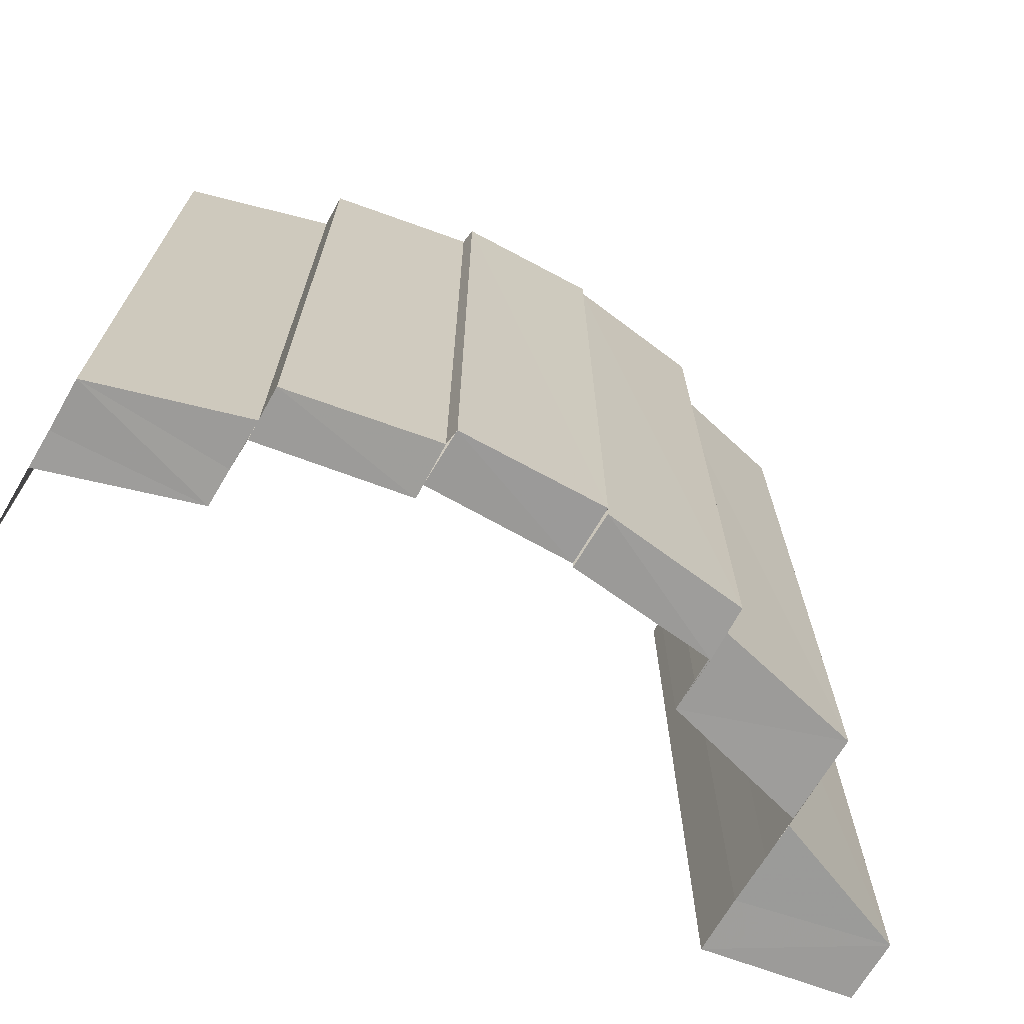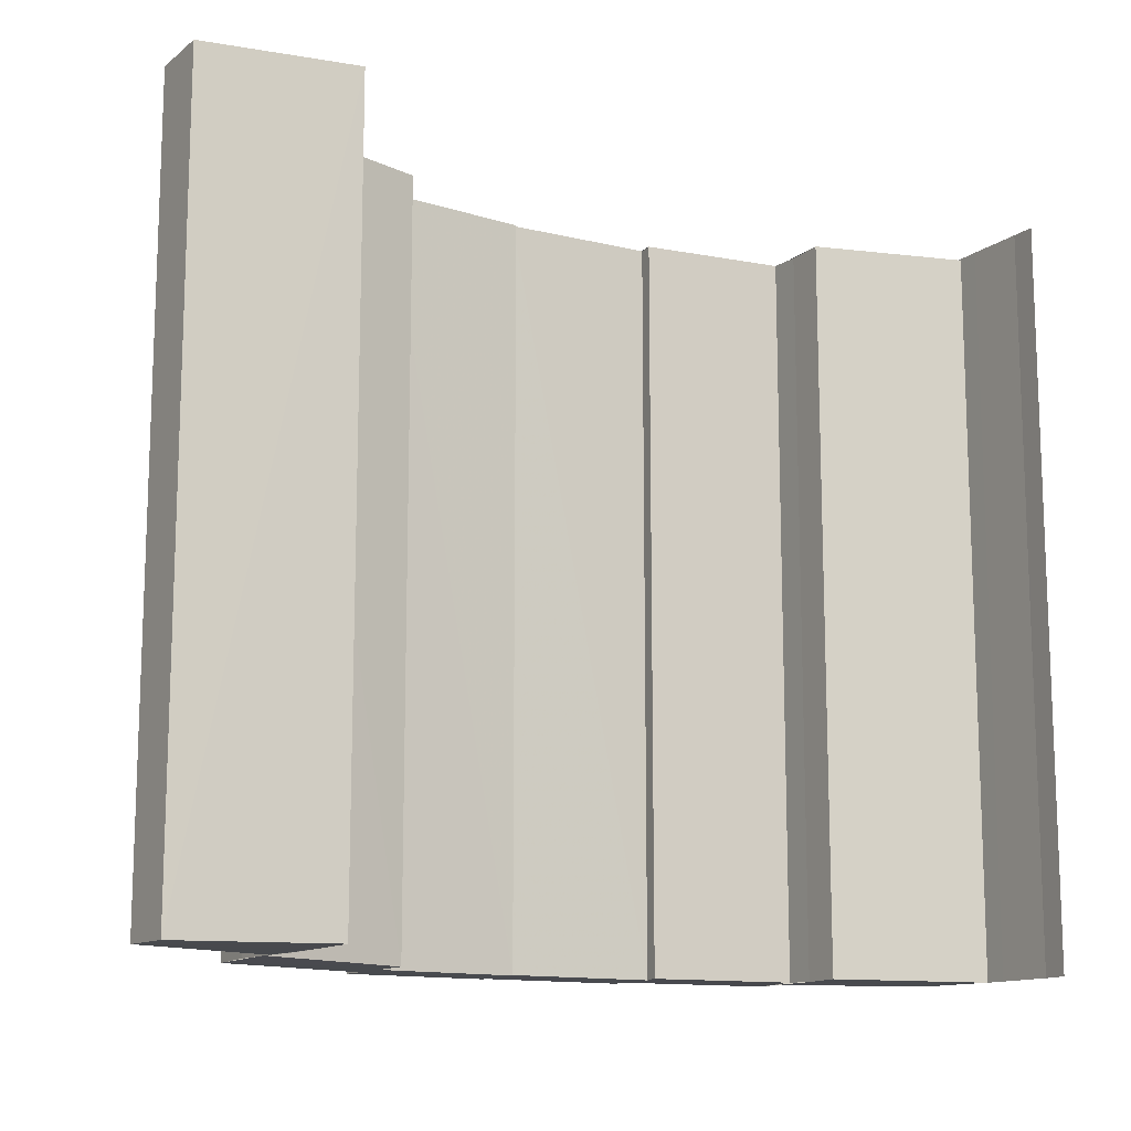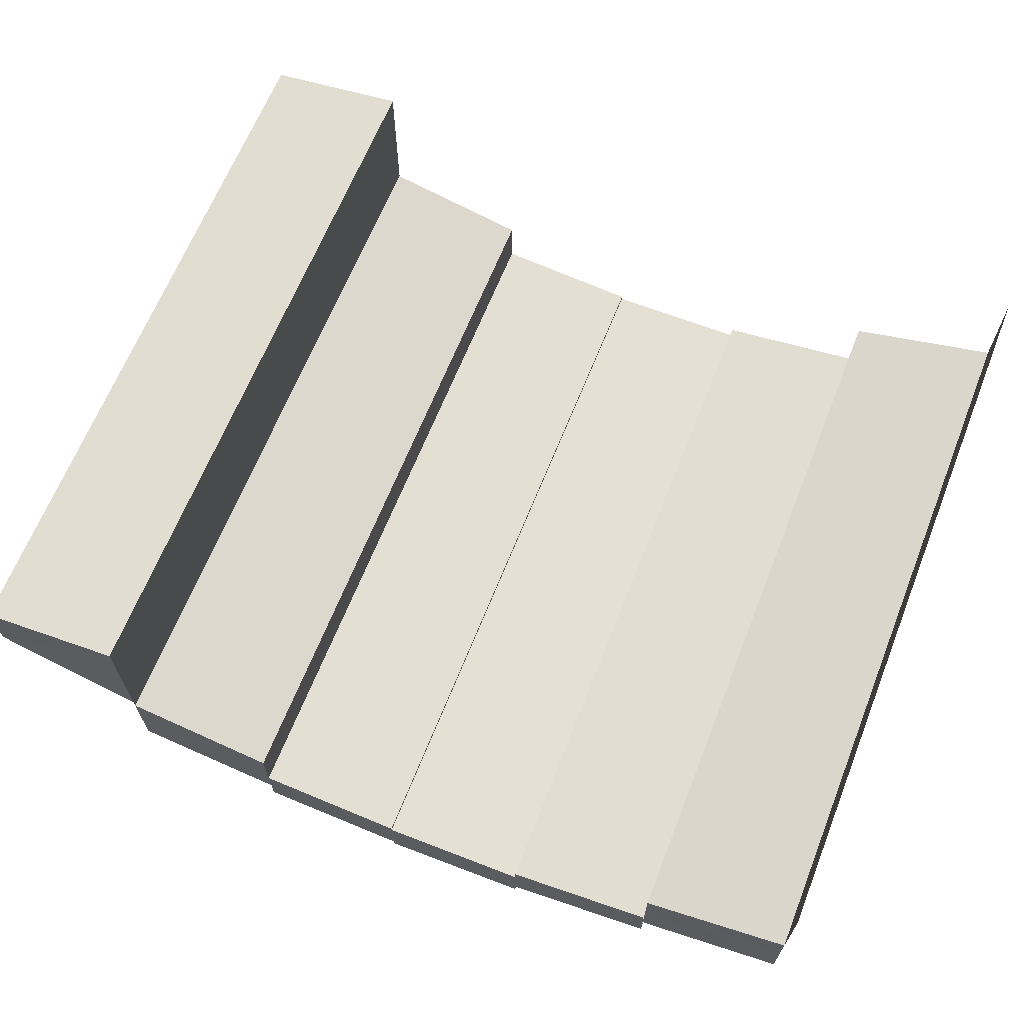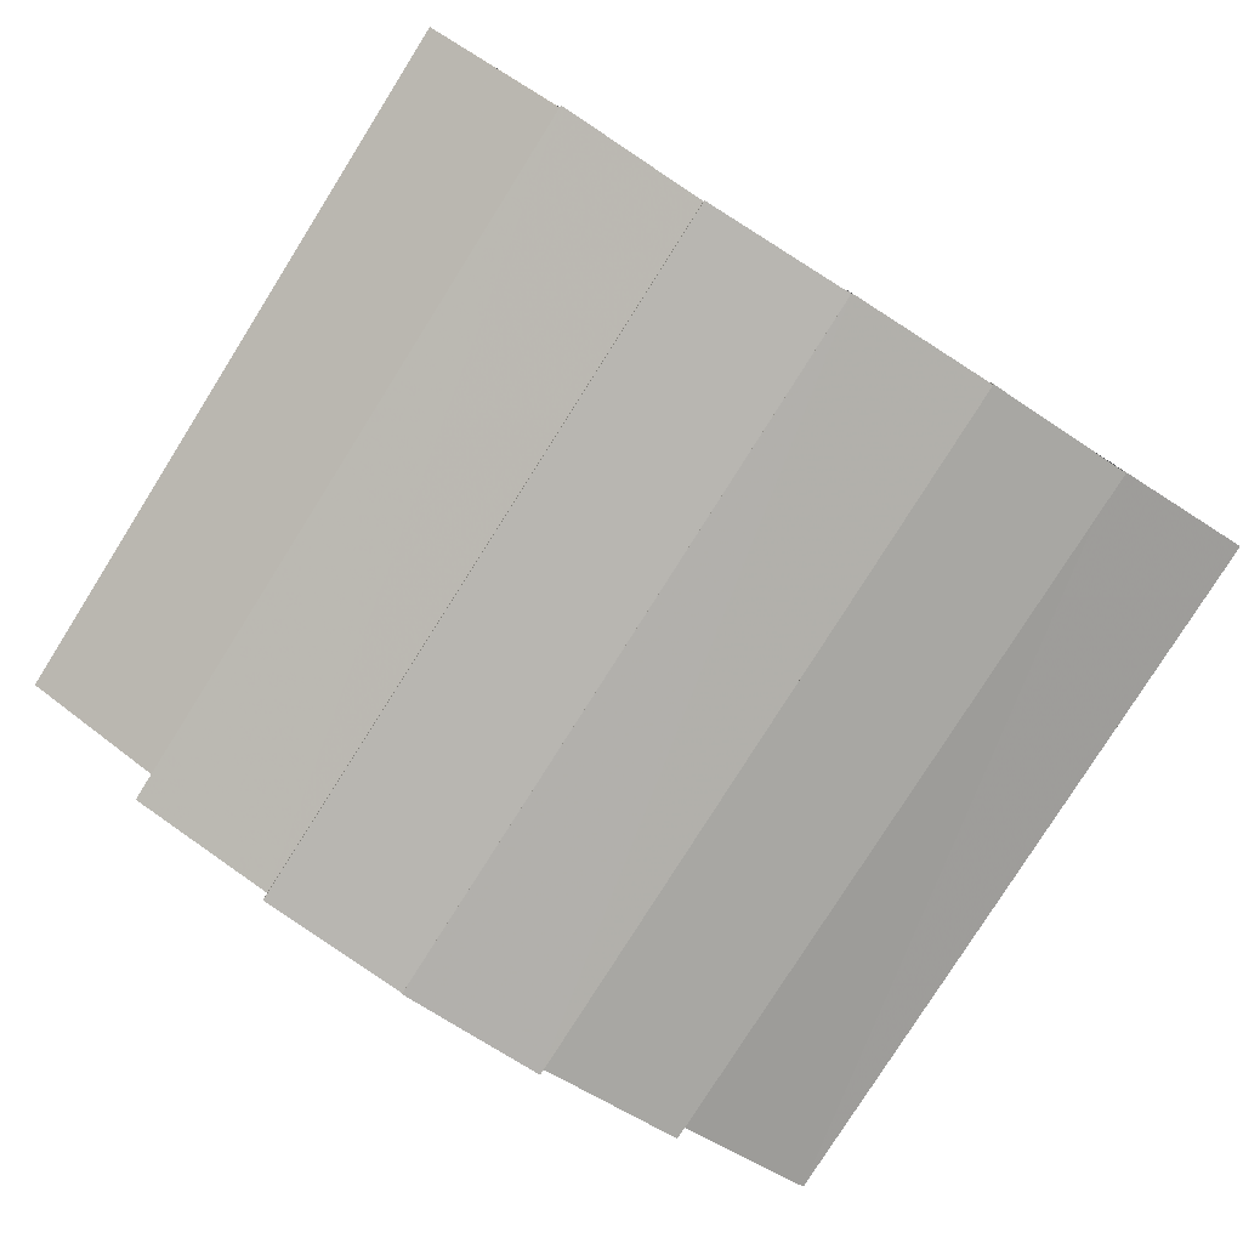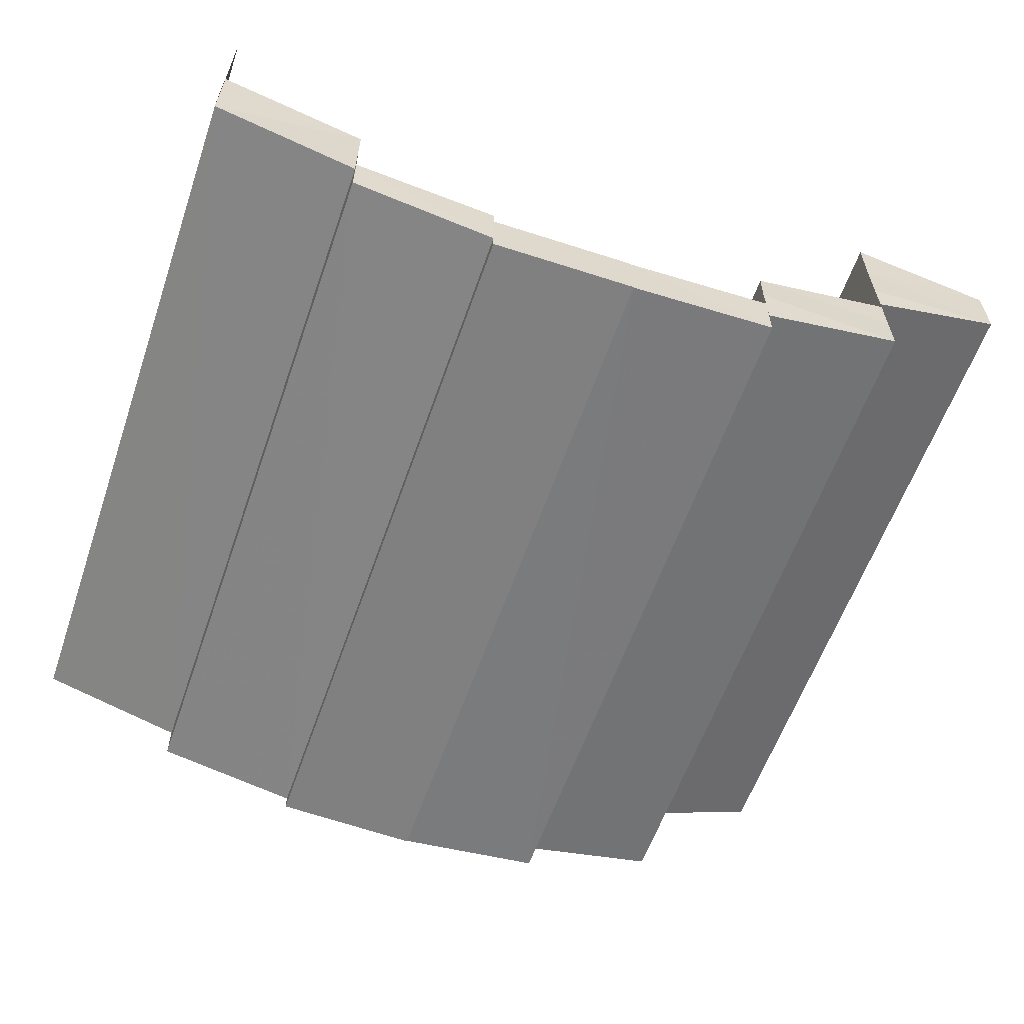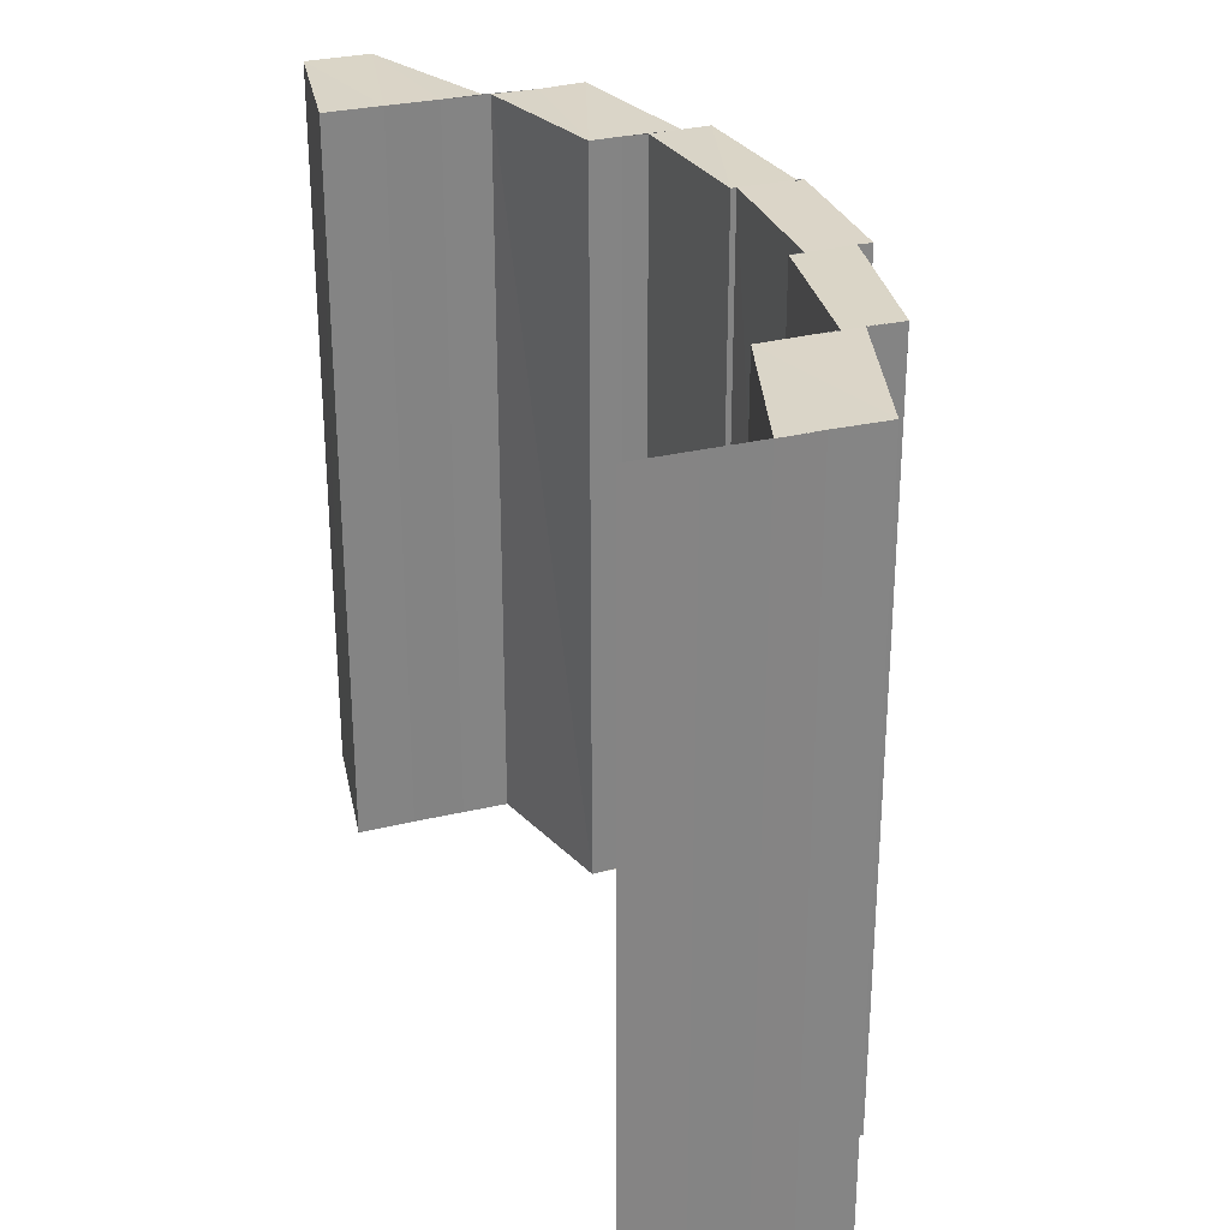
<metadata>
{"format":"obj","ext":"obj","renderer":"f3d","projection":"perspective","resolution":1024,"background":"white","views":[{"elev":-69.8,"azim":149.7,"up":"+Y"},{"elev":-13.0,"azim":-31.0,"up":"+Y"},{"elev":65.8,"azim":21.7,"up":"+Z"},{"elev":-79.7,"azim":-32.3,"up":"+Z"},{"elev":-59.8,"azim":160.9,"up":"+Z"},{"elev":28.9,"azim":69.8,"up":"+Y"}]}
</metadata>
<code>
o 2396
v 2210 1877 13.42
v 2210 1877 13.42
v 2210 1877 13.42
v 2210 1877 13.42
v 2210 1877 13.42
v 2210 1876 13.42
v 2210 1876 13.42
v 2210 1877 13.41
v 2210 1876 13.41
v 2210 1877 13.42
v 2210 1877 13.42
v 2210 1877 13.42
v 2210 1876 13.42
v 2210 1876 13.42
v 2210 1876 13.42
v 2210 1877 13.41
v 2210 1876 13.41
v 2210 1876 13.41
v 2210 1877 13.41
v 2210 1877 13.41
v 2210 1877 13.41
v 2210 1877 13.41
v 2210 1876 13.41
v 2210 1876 13.41
v 2210 1876 13.41
v 2210 1877 13.41
v 2210 1877 13.41
v 2210 1877 13.4
v 2210 1877 13.42
v 2210 1877 13.42
v 2210 1877 13.42
v 2210 1877 13.42
v 2210 1877 13.41
v 2210 1876 13.41
v 2210 1877 13.41
v 2210 1876 13.42
v 2210 1876 13.41
v 2210 1876 13.41
v 2210 1876 13.42
v 2210 1877 13.42
v 2210 1877 13.42
v 2210 1877 13.42
v 2210 1876 13.42
v 2210 1876 13.41
v 2210 1876 13.42
v 2210 1876 13.42
v 2210 1877 13.42
v 2210 1877 13.42
v 2210 1876 13.42
v 2210 1877 13.41
v 2210 1876 13.42
v 2210 1876 13.42
v 2210 1876 13.42
v 2210 1877 13.41
v 2210 1877 13.41
v 2210 1877 13.41
v 2210 1877 13.41
v 2210 1877 13.4
v 2210 1876 13.41
v 2210 1877 13.41
v 2210 1877 13.41
v 2210 1877 13.4
v 2210 1877 13.4
v 2210 1876 13.4
v 2210 1876 13.4
v 2210 1876 13.41
v 2210 1877 13.4
v 2210 1876 13.4
v 2210 1876 13.4
v 2210 1876 13.41
v 2210 1876 13.41
v 2210 1877 13.41
v 2210 1877 13.41
v 2210 1876 13.41
v 2210 1877 13.41
v 2210 1876 13.41
v 2210 1876 13.4
v 2210 1877 13.41
v 2210 1877 13.4
v 2210 1877 13.4
v 2210 1876 13.4
v 2210 1877 13.4
v 2210 1877 13.41
v 2210 1877 13.4
v 2210 1877 13.4
v 2210 1876 13.4
v 2210 1877 13.4
v 2210 1877 13.4
v 2210 1876 13.4
v 2210 1876 13.4
v 2210 1876 13.4
v 2210 1876 13.4
v 2210 1876 13.41
v 2210 1876 13.41
v 2210 1877 13.4
v 2210 1876 13.4
v 2210 1876 13.4
v 2210 1876 13.4
v 2210 1876 13.41
v 2210 1877 13.41
v 2210 1876 13.41
v 2210 1876 13.41
v 2210 1877 13.41
v 2210 1877 13.41
v 2210 1877 13.41
v 2210 1877 13.41
v 2210 1877 13.4
v 2210 1877 13.4
v 2210 1876 13.41
v 2210 1877 13.41
v 2210 1877 13.41
v 2210 1877 13.4
v 2210 1877 13.4
v 2210 1876 13.4
v 2210 1876 13.4
v 2210 1876 13.4
v 2210 1877 13.4
v 2210 1877 13.4
v 2210 1876 13.41
v 2210 1876 13.4
v 2210 1877 13.4
v 2210 1877 13.4
v 2210 1876 13.4
v 2210 1876 13.4
v 2210 1876 13.4
v 2210 1876 13.4
v 2210 1876 13.41
v 2210 1877 13.4
v 2210 1877 13.41
v 2210 1877 13.4
v 2210 1876 13.41
v 2210 1876 13.41
v 2210 1877 13.41
v 2210 1876 13.4
v 2210 1876 13.4
v 2210 1877 13.41
v 2210 1877 13.4
v 2210 1877 13.4
v 2210 1876 13.41
v 2210 1877 13.41
v 2210 1876 13.41
v 2210 1877 13.41
v 2210 1876 13.41
v 2210 1876 13.41
v 2210 1876 13.41
v 2210 1876 13.41
v 2210 1877 13.41
v 2210 1877 13.41
v 2210 1877 13.41
v 2210 1876 13.41
v 2210 1876 13.41
v 2210 1876 13.42
v 2210 1877 13.4
v 2210 1876 13.4
v 2210 1876 13.4
v 2210 1877 13.41
v 2210 1876 13.4
v 2210 1876 13.41
v 2210 1877 13.41
v 2210 1877 13.41
v 2210 1876 13.41
v 2210 1876 13.41
v 2210 1876 13.41
v 2210 1876 13.41
v 2210 1877 13.41
v 2210 1877 13.41
v 2210 1877 13.41
v 2210 1877 13.41
v 2210 1876 13.41
v 2210 1876 13.41
v 2210 1877 13.41
v 2210 1877 13.42
v 2210 1877 13.41
v 2210 1876 13.41
v 2210 1876 13.41
v 2210 1876 13.41
v 2210 1876 13.41
v 2210 1876 13.41
v 2210 1876 13.42
v 2210 1877 13.42
v 2210 1876 13.42
v 2210 1877 13.42
v 2210 1876 13.42
v 2210 1877 13.42
v 2210 1877 13.42
v 2210 1876 13.42
v 2210 1877 13.42
v 2210 1876 13.42
v 2210 1876 13.42
v 2210 1877 13.42
v 2210 1876 13.42
v 2210 1877 13.42
v 2210 1877 13.41
f 1 2 3
f 2 4 5
f 5 6 7
f 8 9 6
f 10 11 7
f 12 7 13
f 14 15 12
f 8 16 17
f 16 18 17
f 19 20 16
f 20 21 22
f 22 23 18
f 23 24 25
f 26 27 18
f 27 28 23
f 29 30 31
f 32 33 30
f 34 35 32
f 36 34 32
f 37 38 35
f 39 36 29
f 36 40 41
f 39 41 42
f 43 44 39
f 45 43 46
f 47 48 49
f 48 50 51
f 51 52 53
f 54 55 56
f 57 58 55
f 59 60 57
f 60 61 62
f 63 62 64
f 63 65 66
f 67 68 64
f 68 69 70
f 71 70 57
f 71 72 73
f 74 73 75
f 74 71 54
f 76 77 74
f 78 79 80
f 81 82 78
f 82 83 84
f 85 84 86
f 87 88 89
f 88 90 91
f 92 93 94
f 95 96 92
f 96 97 98
f 99 98 100
f 101 102 103
f 102 104 105
f 106 107 108
f 109 110 106
f 110 111 112
f 113 112 114
f 112 115 116
f 117 118 115
f 116 119 120
f 121 122 123
f 122 124 125
f 126 127 128
f 127 129 130
f 131 132 133
f 134 135 132
f 136 137 138
f 139 140 136
f 141 139 142
f 143 144 139
f 144 145 146
f 146 147 140
f 147 148 149
f 150 151 140
f 151 152 147
f 153 154 155
f 153 156 157
f 156 158 157
f 159 160 158
f 157 161 162
f 163 164 165
f 164 166 167
f 168 169 170
f 171 172 168
f 173 174 169
f 168 173 175
f 175 176 177
f 178 179 176
f 173 180 178
f 180 181 178
f 180 182 181
f 182 183 181
f 184 183 182
f 185 186 183
f 186 185 187
f 188 189 187
f 188 187 190
f 191 188 190
f 191 192 193

</code>
